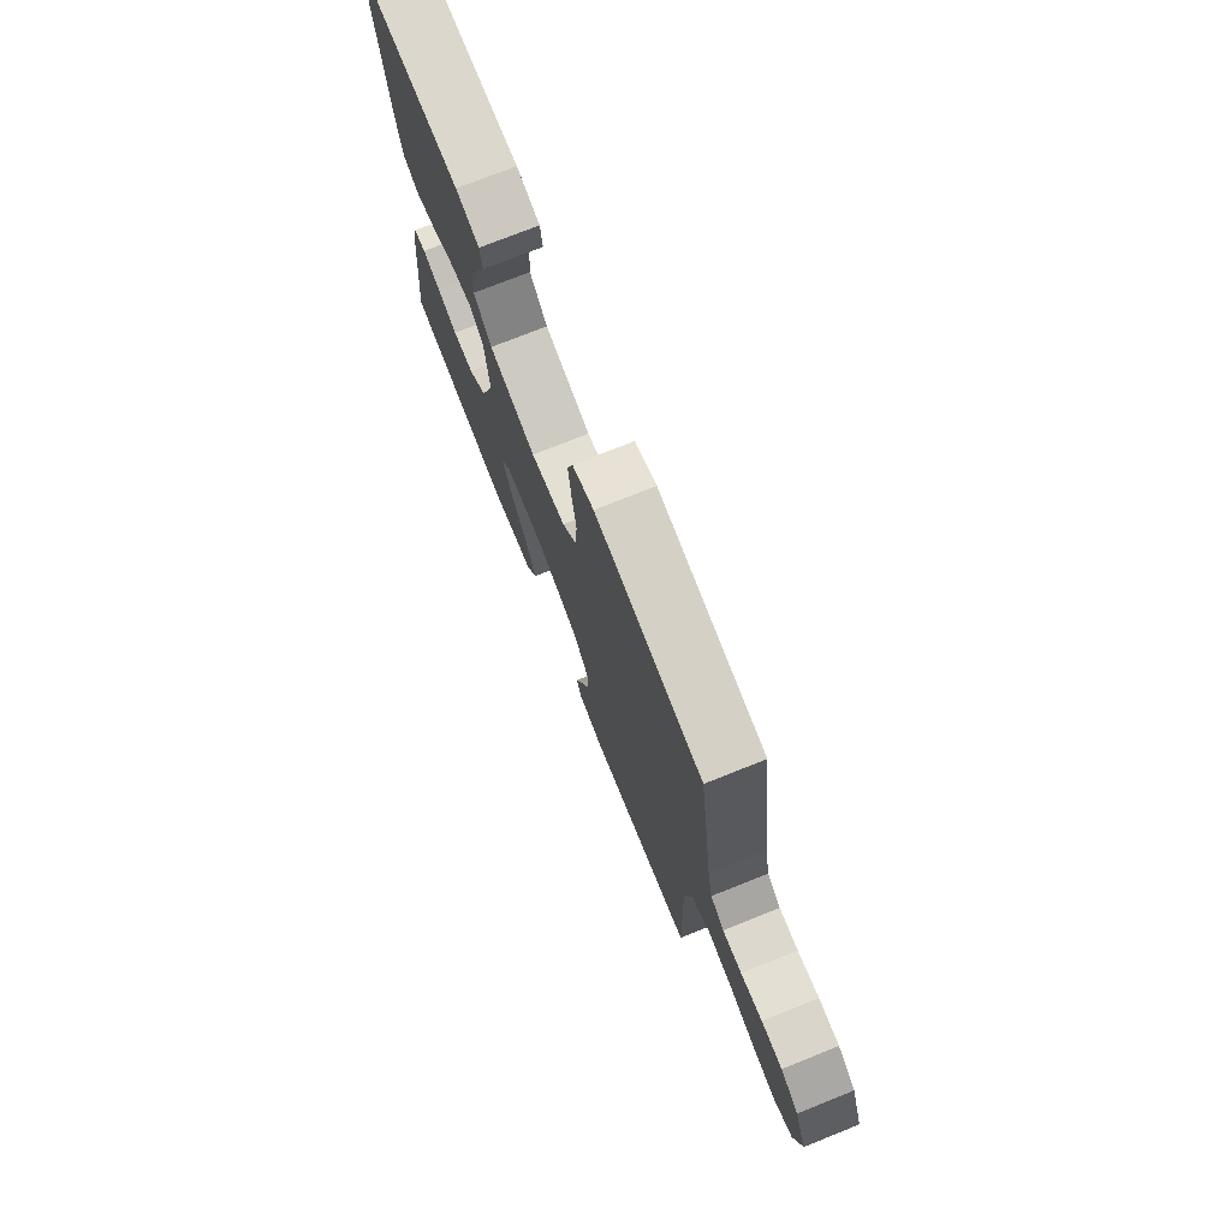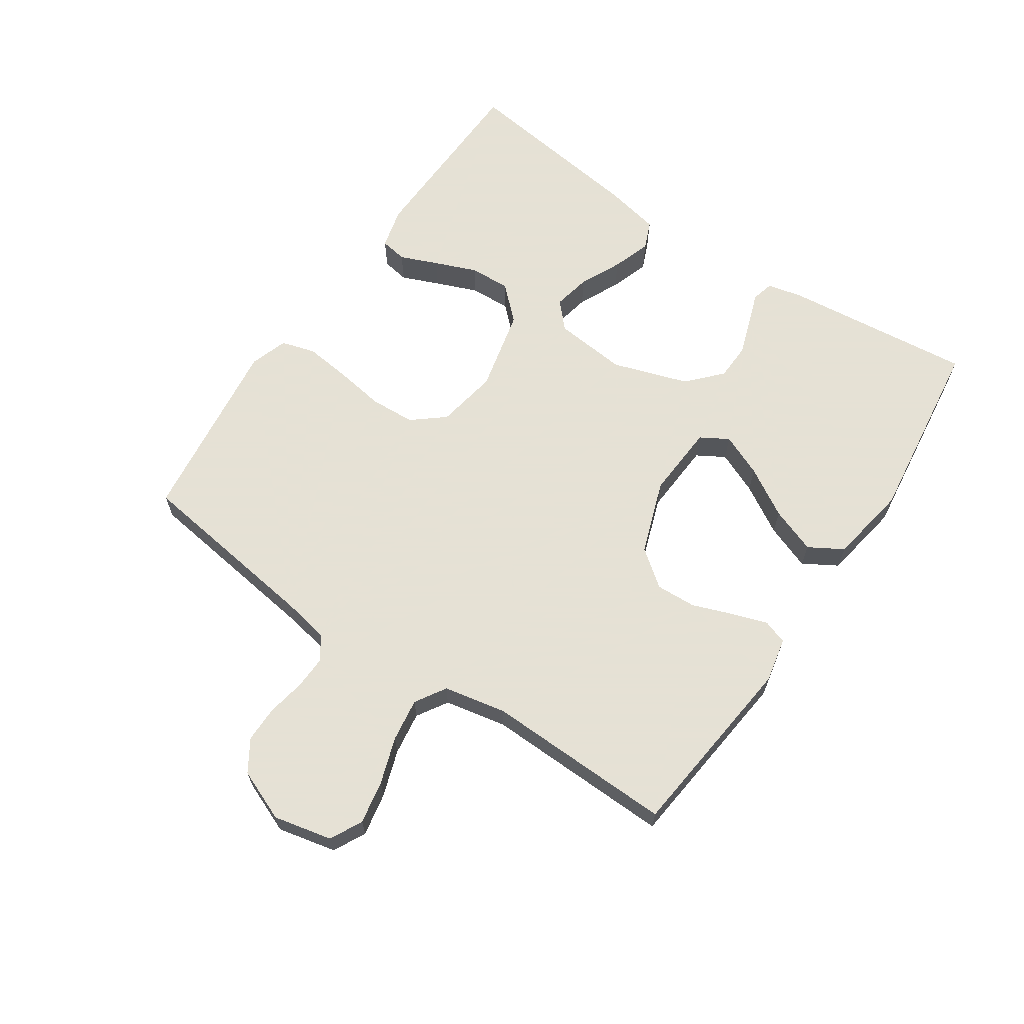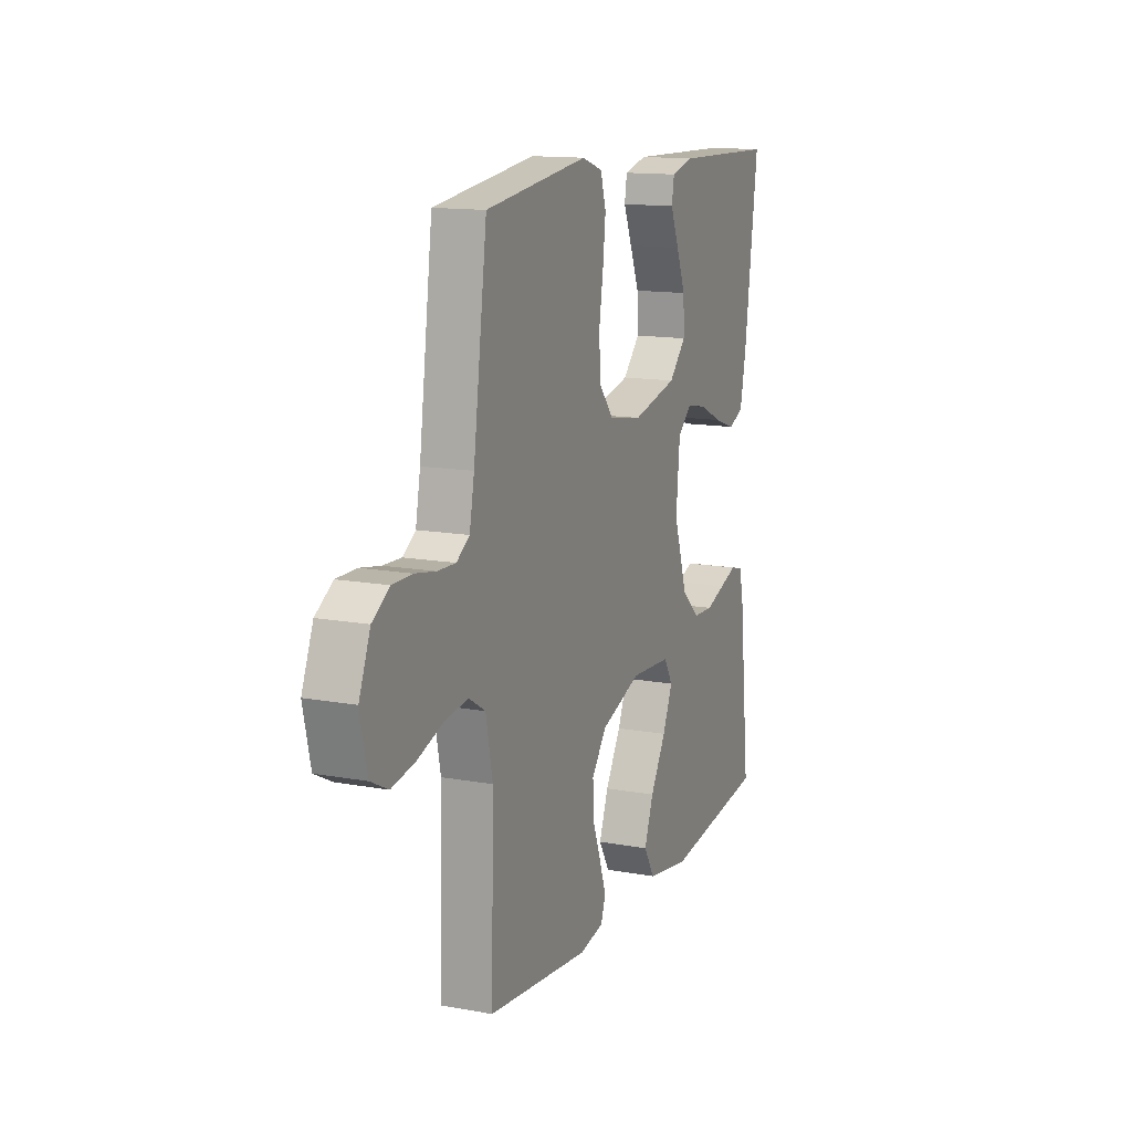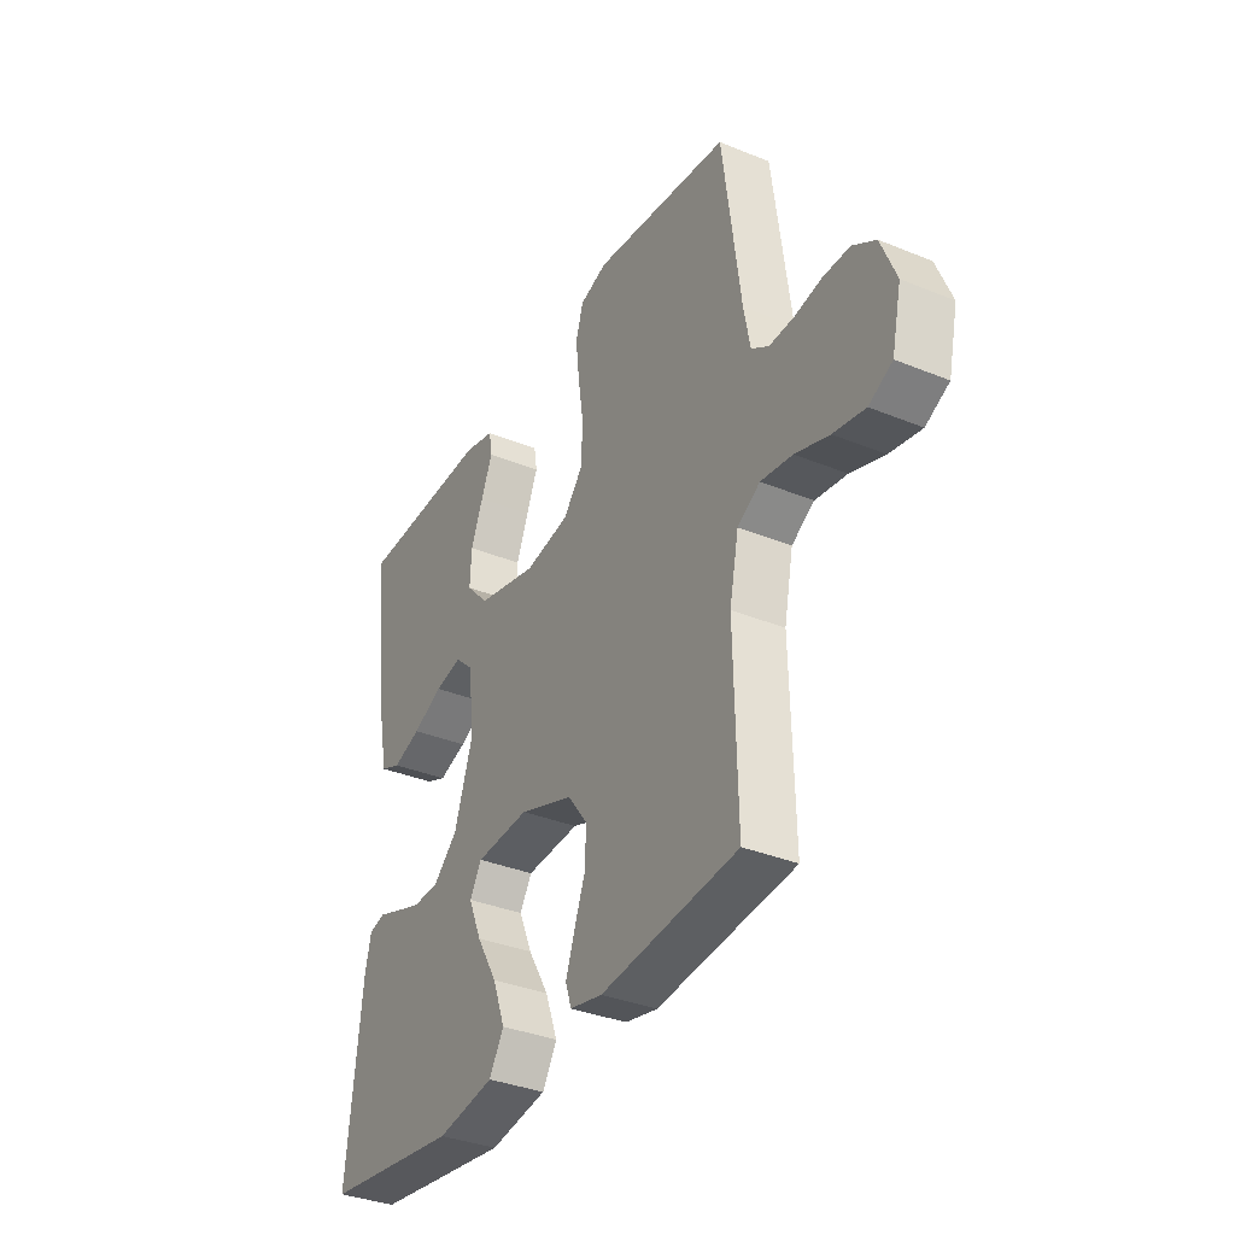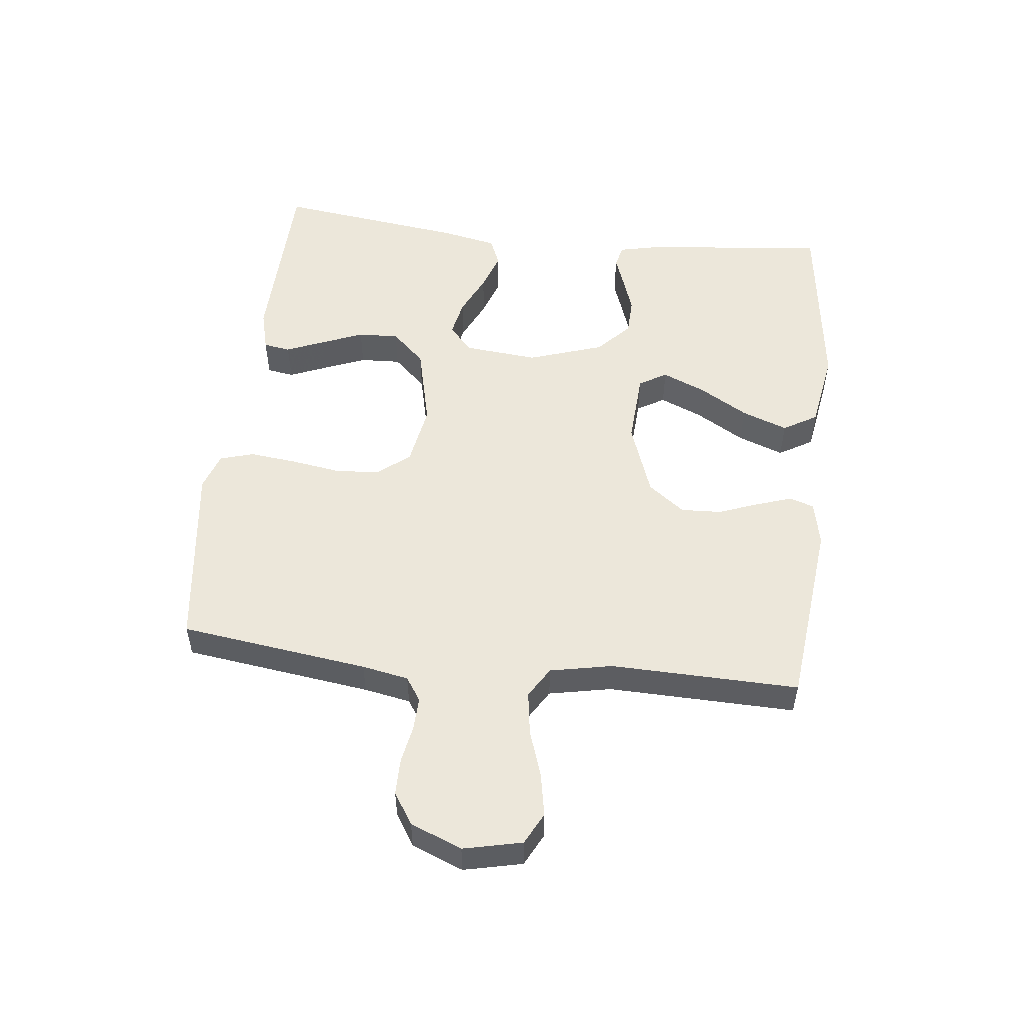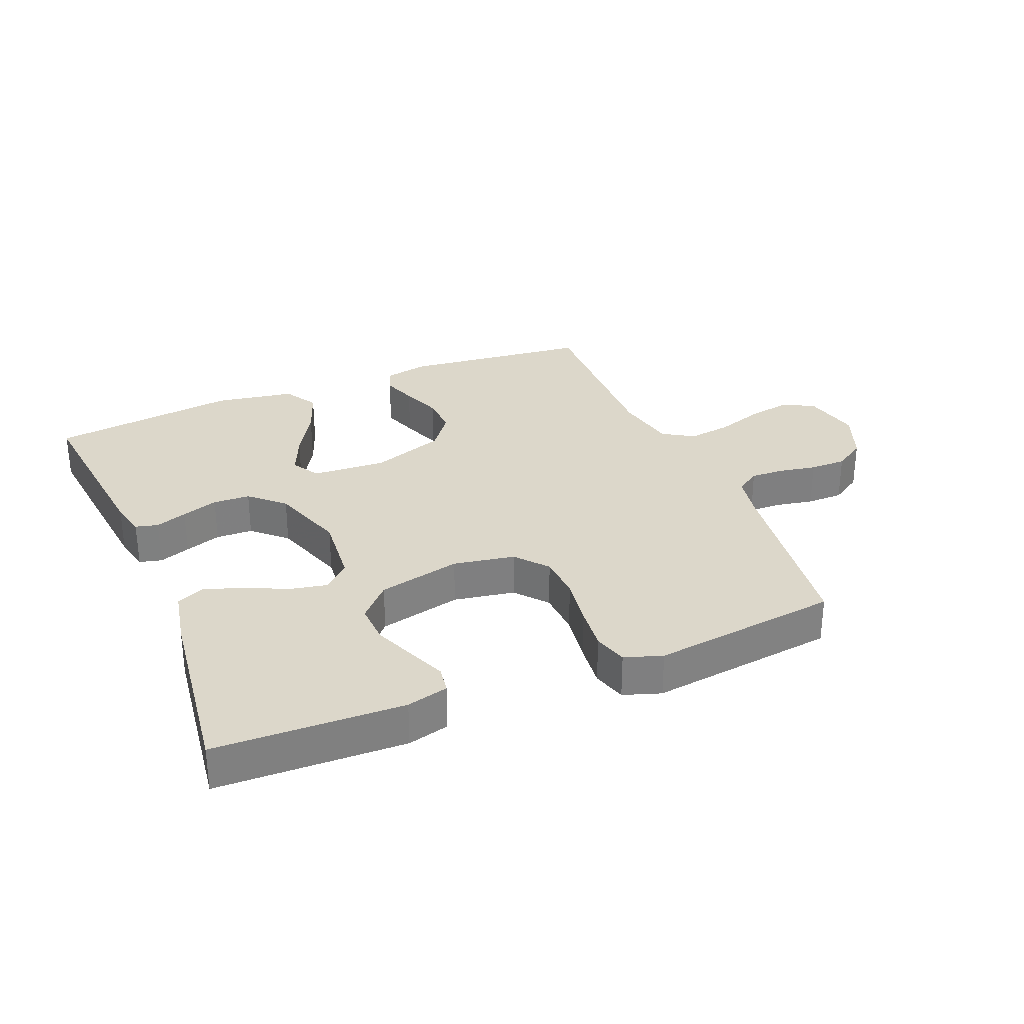
<metadata>
{"format":"obj","ext":"obj","renderer":"f3d","projection":"perspective","resolution":1024,"background":"white","views":[{"elev":74.4,"azim":68.2,"up":"+Z"},{"elev":64.9,"azim":124.2,"up":"+Y"},{"elev":13.7,"azim":112.4,"up":"+Z"},{"elev":-35.1,"azim":61.4,"up":"+Z"},{"elev":52.6,"azim":96.5,"up":"+Y"},{"elev":30.5,"azim":-22.4,"up":"+Y"}]}
</metadata>
<code>
v -0.5 0.07 0.5
v -0.2 0.07 0.508
v -0.134 0.07 0.491
v -0.127 0.07 0.448
v -0.152 0.07 0.388
v -0.179 0.07 0.321
v -0.182 0.07 0.256
v -0.132 0.07 0.203
v 0 0.07 0.172
v 0.098 0.07 0.189
v 0.14 0.07 0.24
v 0.144 0.07 0.312
v 0.132 0.07 0.391
v 0.124 0.07 0.464
v 0.14 0.07 0.518
v 0.2 0.07 0.538
v 0.5 0.07 0.5
v 0.54 0.07 0.2
v 0.554 0.07 0.126
v 0.592 0.07 0.101
v 0.645 0.07 0.103
v 0.705 0.07 0.114
v 0.763 0.07 0.114
v 0.813 0.07 0.082
v 0.846 0.07 0
v 0.825 0.07 -0.093
v 0.774 0.07 -0.119
v 0.705 0.07 -0.106
v 0.631 0.07 -0.081
v 0.562 0.07 -0.071
v 0.513 0.07 -0.101
v 0.493 0.07 -0.2
v 0.5 0.07 -0.5
v 0.2 0.07 -0.532
v 0.129 0.07 -0.517
v 0.116 0.07 -0.478
v 0.135 0.07 -0.422
v 0.159 0.07 -0.358
v 0.162 0.07 -0.294
v 0.118 0.07 -0.236
v 0 0.07 -0.194
v -0.118 0.07 -0.201
v -0.144 0.07 -0.245
v -0.115 0.07 -0.313
v -0.069 0.07 -0.391
v -0.042 0.07 -0.464
v -0.074 0.07 -0.518
v -0.2 0.07 -0.539
v -0.5 0.07 -0.5
v -0.467 0.07 -0.2
v -0.454 0.07 -0.142
v -0.418 0.07 -0.133
v -0.368 0.07 -0.151
v -0.31 0.07 -0.171
v -0.251 0.07 -0.169
v -0.198 0.07 -0.12
v -0.158 0.07 0
v -0.169 0.07 0.117
v -0.21 0.07 0.155
v -0.27 0.07 0.143
v -0.336 0.07 0.112
v -0.398 0.07 0.091
v -0.443 0.07 0.11
v -0.461 0.07 0.2
v -0.5 0 0.5
v -0.2 0 0.508
v -0.134 0 0.491
v -0.127 0 0.448
v -0.152 0 0.388
v -0.179 0 0.321
v -0.182 0 0.256
v -0.132 0 0.203
v 0 0 0.172
v 0.098 0 0.189
v 0.14 0 0.24
v 0.144 0 0.312
v 0.132 0 0.391
v 0.124 0 0.464
v 0.14 0 0.518
v 0.2 0 0.538
v 0.5 0 0.5
v 0.54 0 0.2
v 0.554 0 0.126
v 0.592 0 0.101
v 0.645 0 0.103
v 0.705 0 0.114
v 0.763 0 0.114
v 0.813 0 0.082
v 0.846 0 0
v 0.825 0 -0.093
v 0.774 0 -0.119
v 0.705 0 -0.106
v 0.631 0 -0.081
v 0.562 0 -0.071
v 0.513 0 -0.101
v 0.493 0 -0.2
v 0.5 0 -0.5
v 0.2 0 -0.532
v 0.129 0 -0.517
v 0.116 0 -0.478
v 0.135 0 -0.422
v 0.159 0 -0.358
v 0.162 0 -0.294
v 0.118 0 -0.236
v 0 0 -0.194
v -0.118 0 -0.201
v -0.144 0 -0.245
v -0.115 0 -0.313
v -0.069 0 -0.391
v -0.042 0 -0.464
v -0.074 0 -0.518
v -0.2 0 -0.539
v -0.5 0 -0.5
v -0.467 0 -0.2
v -0.454 0 -0.142
v -0.418 0 -0.133
v -0.368 0 -0.151
v -0.31 0 -0.171
v -0.251 0 -0.169
v -0.198 0 -0.12
v -0.158 0 0
v -0.169 0 0.117
v -0.21 0 0.155
v -0.27 0 0.143
v -0.336 0 0.112
v -0.398 0 0.091
v -0.443 0 0.11
v -0.461 0 0.2
f 3 4 5
f 2 3 5
f 1 2 5
f 64 1 5
f 63 64 5
f 62 63 5
f 61 62 5
f 60 61 5
f 51 52 53
f 50 51 53
f 49 50 53
f 48 49 53
f 47 48 53
f 46 47 53
f 45 46 53
f 44 45 53
f 43 44 53 54
f 42 43 54 55
f 36 37 38
f 35 36 38
f 34 35 38
f 33 34 38
f 32 33 38
f 31 32 38 39
f 30 31 39 40
f 27 28 29
f 26 27 29
f 25 26 29
f 24 25 29
f 23 24 29
f 22 23 29
f 21 22 29
f 20 21 29 30
f 30 40 41
f 20 30 41
f 19 20 41
f 16 17 18
f 15 16 18
f 14 15 18
f 13 14 18
f 12 13 18
f 11 12 18 19
f 60 5 6
f 59 60 6 7
f 42 55 56
f 41 42 56
f 19 41 56
f 19 56 57
f 10 11 19
f 19 57 58
f 10 19 58
f 9 10 58
f 58 59 7 8
f 8 9 58
f 69 68 67
f 69 67 66
f 69 66 65
f 69 65 128
f 69 128 127
f 69 127 126
f 69 126 125
f 69 125 124
f 117 116 115
f 117 115 114
f 117 114 113
f 117 113 112
f 117 112 111
f 117 111 110
f 117 110 109
f 117 109 108
f 118 117 108 107
f 119 118 107 106
f 102 101 100
f 102 100 99
f 102 99 98
f 102 98 97
f 102 97 96
f 103 102 96 95
f 104 103 95 94
f 93 92 91
f 93 91 90
f 93 90 89
f 93 89 88
f 93 88 87
f 93 87 86
f 93 86 85
f 94 93 85 84
f 105 104 94
f 105 94 84
f 105 84 83
f 82 81 80
f 82 80 79
f 82 79 78
f 82 78 77
f 82 77 76
f 83 82 76 75
f 70 69 124
f 71 70 124 123
f 120 119 106
f 120 106 105
f 120 105 83
f 121 120 83
f 83 75 74
f 122 121 83
f 122 83 74
f 122 74 73
f 72 71 123 122
f 122 73 72
f 1 65 66 2
f 2 66 67 3
f 3 67 68 4
f 4 68 69 5
f 5 69 70 6
f 6 70 71 7
f 7 71 72 8
f 8 72 73 9
f 9 73 74 10
f 10 74 75 11
f 11 75 76 12
f 12 76 77 13
f 13 77 78 14
f 14 78 79 15
f 15 79 80 16
f 16 80 81 17
f 17 81 82 18
f 18 82 83 19
f 19 83 84 20
f 20 84 85 21
f 21 85 86 22
f 22 86 87 23
f 23 87 88 24
f 24 88 89 25
f 25 89 90 26
f 26 90 91 27
f 27 91 92 28
f 28 92 93 29
f 29 93 94 30
f 30 94 95 31
f 31 95 96 32
f 32 96 97 33
f 33 97 98 34
f 34 98 99 35
f 35 99 100 36
f 36 100 101 37
f 37 101 102 38
f 38 102 103 39
f 39 103 104 40
f 40 104 105 41
f 41 105 106 42
f 42 106 107 43
f 43 107 108 44
f 44 108 109 45
f 45 109 110 46
f 46 110 111 47
f 47 111 112 48
f 48 112 113 49
f 49 113 114 50
f 50 114 115 51
f 51 115 116 52
f 52 116 117 53
f 53 117 118 54
f 54 118 119 55
f 55 119 120 56
f 56 120 121 57
f 57 121 122 58
f 58 122 123 59
f 59 123 124 60
f 60 124 125 61
f 61 125 126 62
f 62 126 127 63
f 63 127 128 64
f 64 128 65 1

</code>
